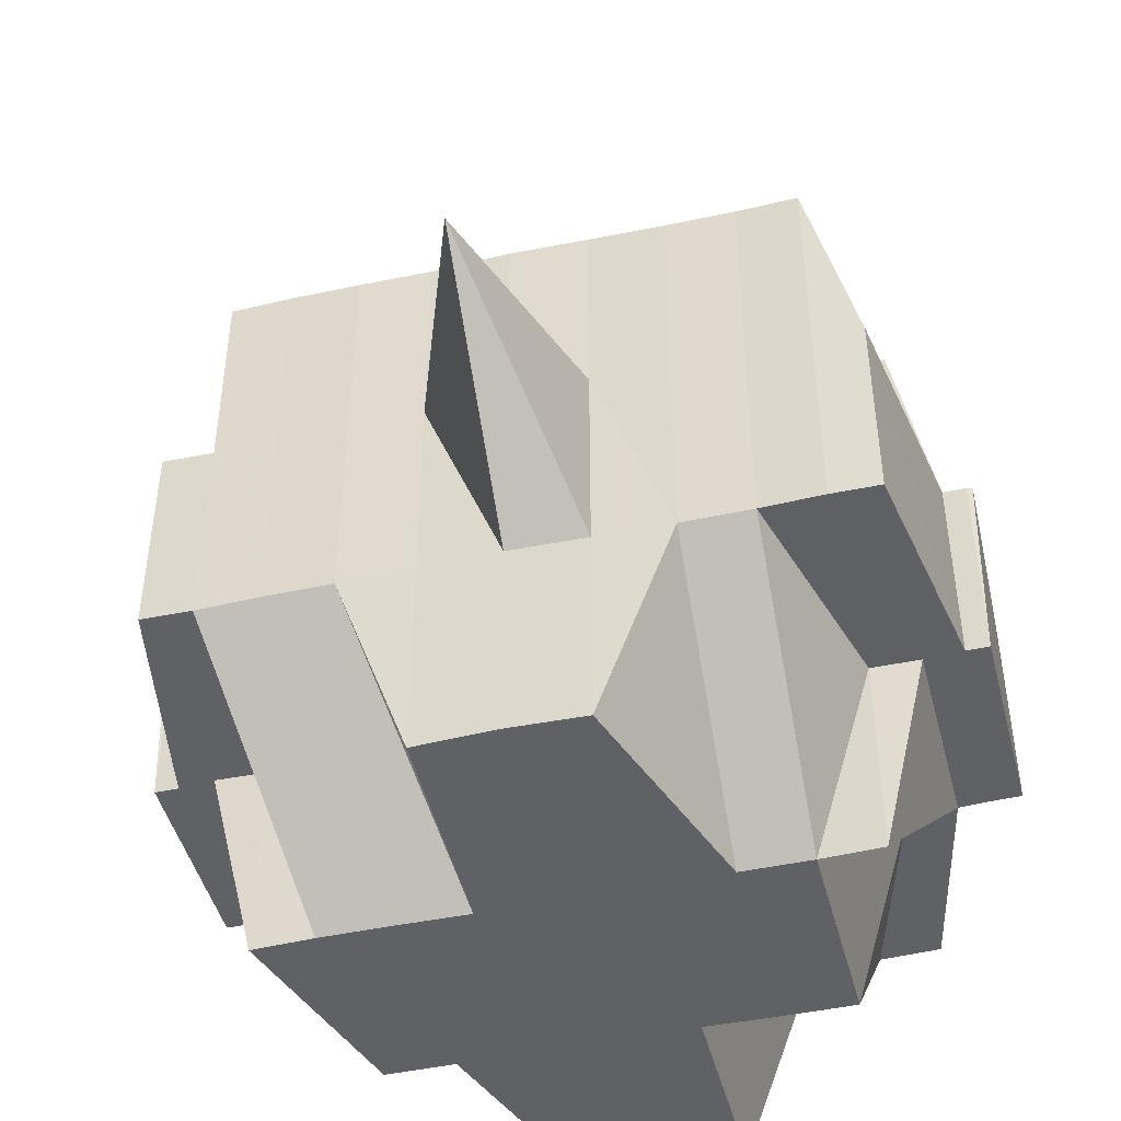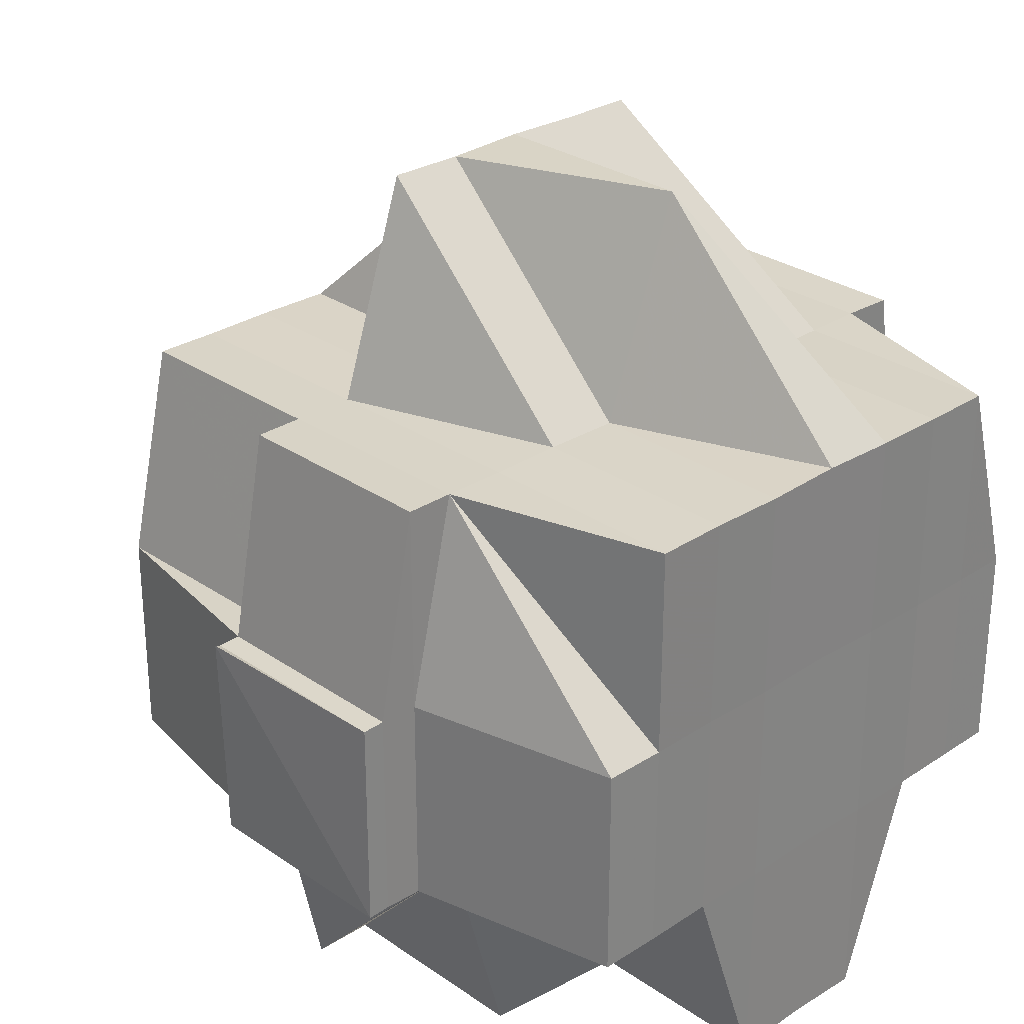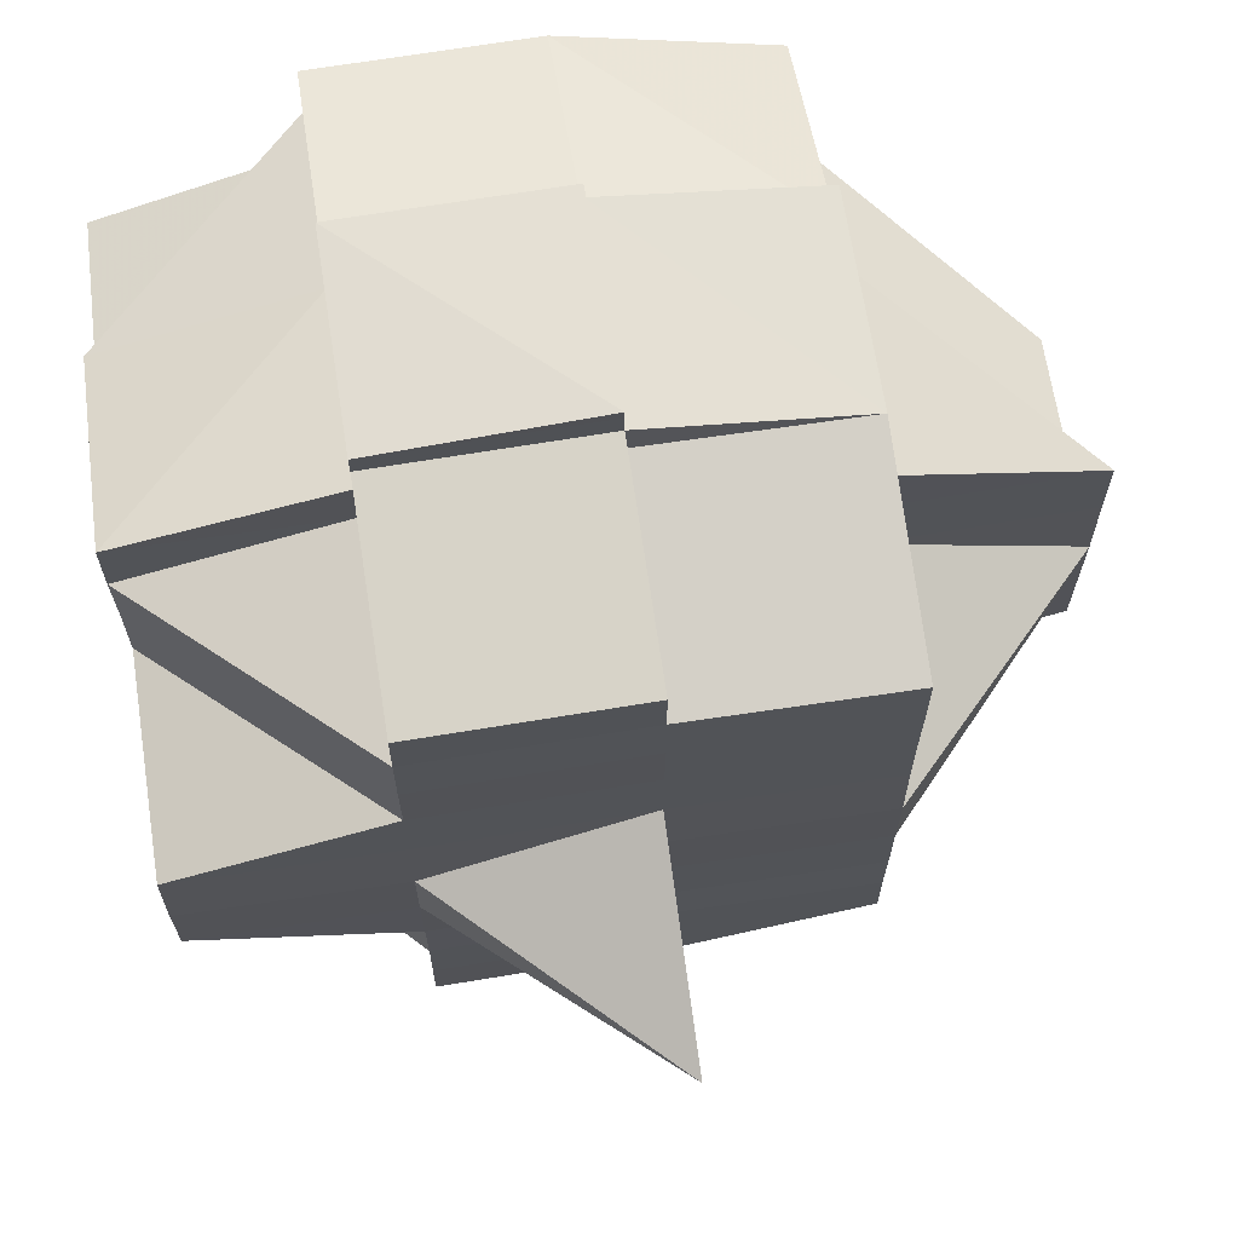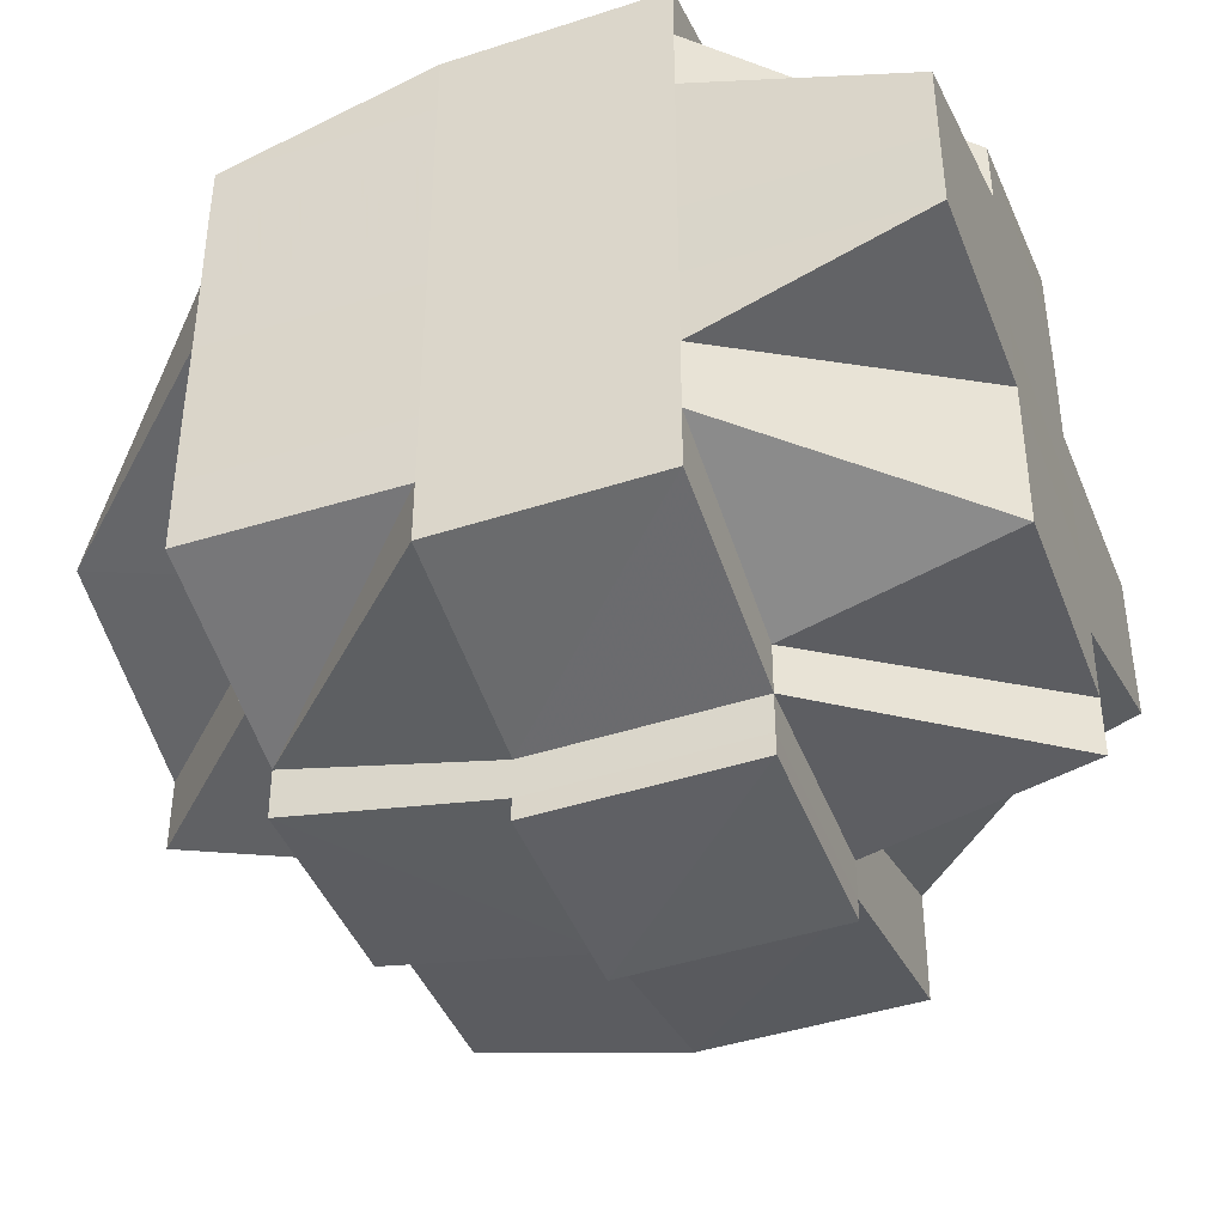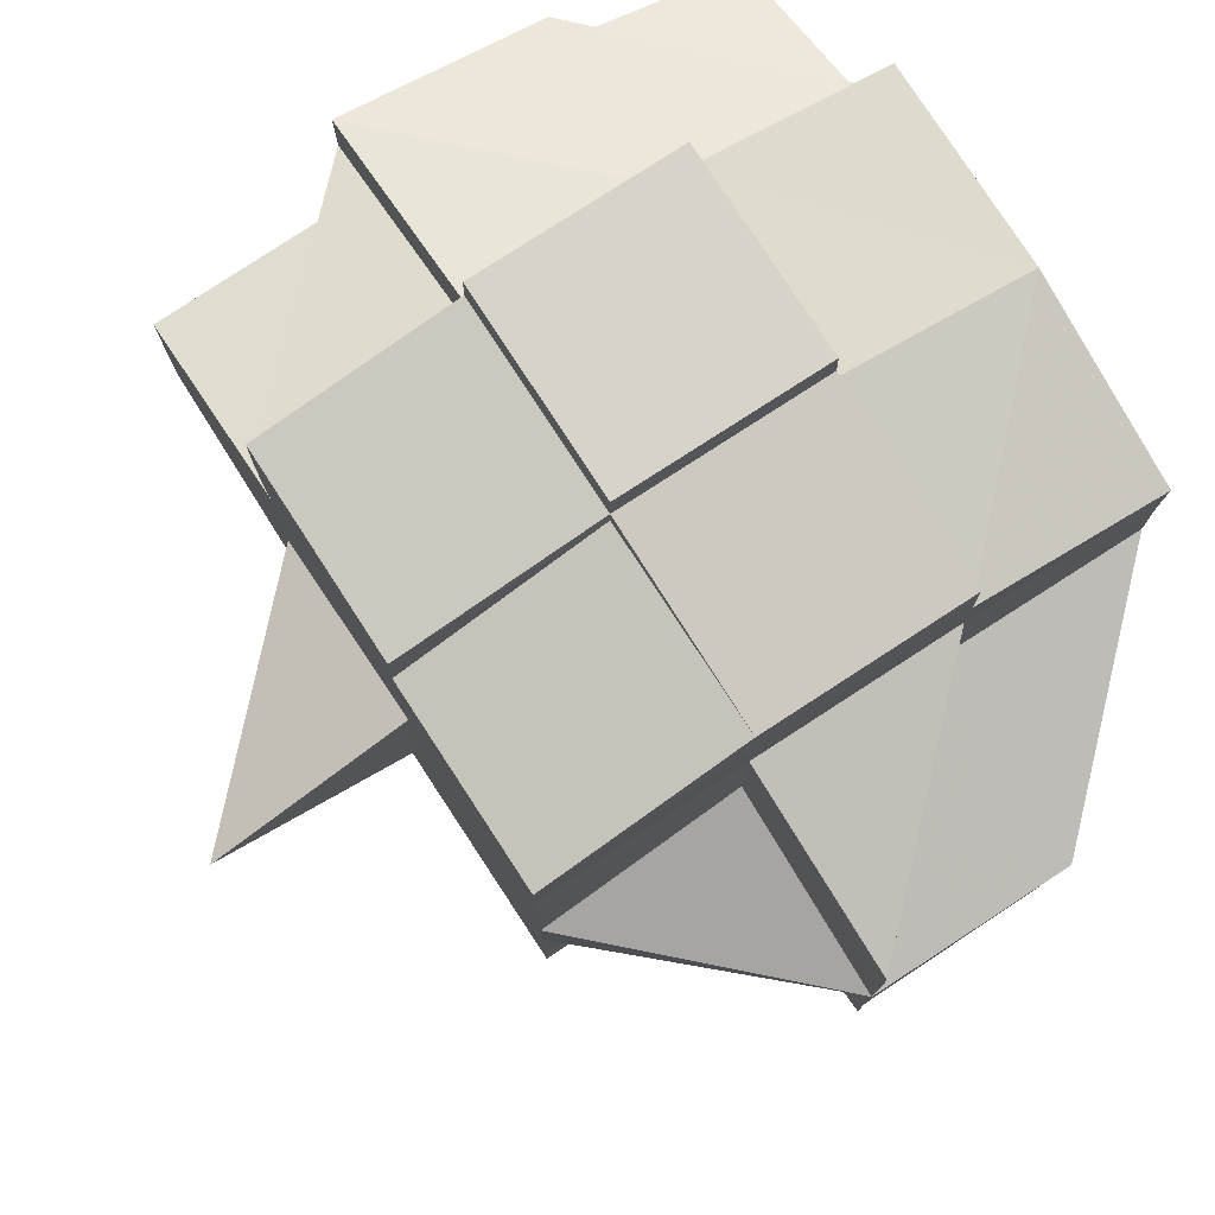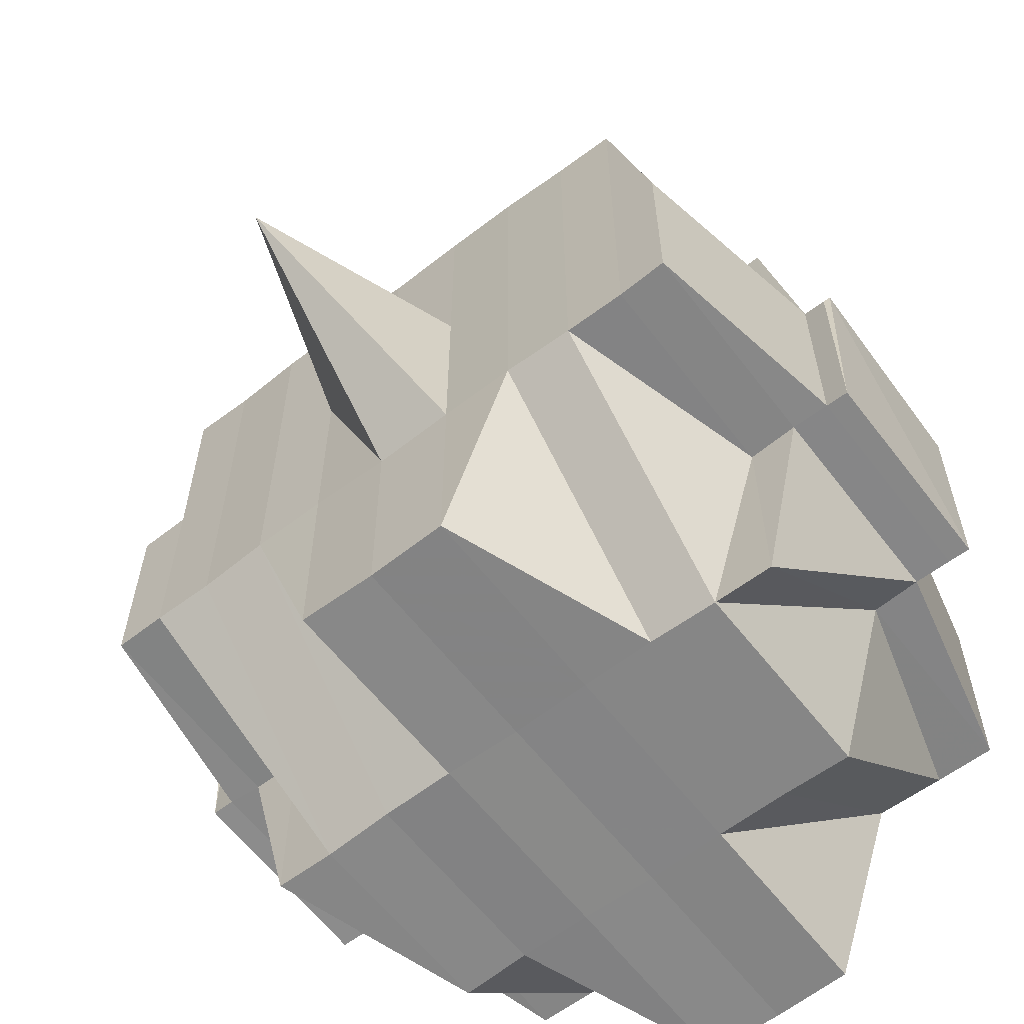
<metadata>
{"format":"obj","ext":"obj","renderer":"f3d","projection":"perspective","resolution":1024,"background":"white","views":[{"elev":-46.5,"azim":104.0,"up":"+Y"},{"elev":28.6,"azim":-134.2,"up":"+Y"},{"elev":67.7,"azim":81.0,"up":"+Z"},{"elev":-42.2,"azim":-69.7,"up":"+Z"},{"elev":78.4,"azim":146.9,"up":"+Z"},{"elev":-61.8,"azim":127.7,"up":"+Y"}]}
</metadata>
<code>
o 102
v 2160 1909 13.6
v 2160 1909 13.6
v 2160 1909 13.6
v 2160 1909 13.6
v 2160 1909 13.6
v 2160 1909 13.6
v 2160 1909 13.6
v 2160 1909 13.6
v 2160 1909 13.6
v 2160 1909 13.6
v 2160 1909 13.6
v 2160 1909 13.6
v 2160 1909 13.6
v 2160 1909 13.6
v 2160 1909 13.6
v 2160 1909 13.6
v 2160 1909 13.6
v 2160 1909 13.6
v 2160 1909 13.6
v 2160 1909 13.6
v 2160 1909 13.6
v 2160 1909 13.6
v 2160 1909 13.6
v 2160 1909 13.6
v 2160 1909 13.6
v 2160 1909 13.6
v 2160 1909 13.6
v 2160 1909 13.6
v 2160 1909 13.6
v 2160 1909 13.6
v 2160 1909 13.6
v 2160 1909 13.6
v 2160 1909 13.6
v 2160 1909 13.6
v 2160 1909 13.6
v 2160 1909 13.59
v 2160 1909 13.6
v 2160 1909 13.6
v 2160 1909 13.6
v 2160 1909 13.6
v 2160 1909 13.6
v 2160 1909 13.6
v 2160 1909 13.6
v 2160 1909 13.6
v 2160 1909 13.6
v 2160 1909 13.6
v 2160 1909 13.6
v 2160 1909 13.6
v 2160 1909 13.6
v 2160 1909 13.6
v 2160 1909 13.6
v 2160 1909 13.6
v 2160 1909 13.6
v 2160 1909 13.6
v 2160 1909 13.6
v 2160 1909 13.6
v 2160 1909 13.6
v 2160 1909 13.6
v 2160 1909 13.6
v 2160 1909 13.59
v 2160 1909 13.6
v 2160 1909 13.59
v 2160 1909 13.6
v 2160 1909 13.6
v 2160 1909 13.59
v 2160 1909 13.59
v 2160 1909 13.59
v 2160 1909 13.59
v 2160 1909 13.59
v 2160 1909 13.6
v 2160 1909 13.6
v 2160 1909 13.59
v 2160 1909 13.6
v 2160 1909 13.59
v 2160 1909 13.59
v 2160 1909 13.59
v 2160 1909 13.59
v 2160 1909 13.6
v 2160 1909 13.6
v 2160 1909 13.6
v 2160 1909 13.6
v 2160 1909 13.59
v 2160 1909 13.59
v 2160 1909 13.59
v 2160 1909 13.59
v 2160 1909 13.6
v 2160 1909 13.58
v 2160 1909 13.58
v 2160 1909 13.58
v 2160 1909 13.58
v 2160 1909 13.58
v 2160 1909 13.58
v 2160 1909 13.59
v 2160 1909 13.59
v 2160 1909 13.58
v 2160 1909 13.59
v 2160 1909 13.58
v 2160 1909 13.59
v 2160 1909 13.59
v 2160 1909 13.59
v 2160 1909 13.59
v 2160 1909 13.59
v 2160 1909 13.6
v 2160 1909 13.58
v 2160 1909 13.58
v 2160 1909 13.58
v 2160 1909 13.58
v 2160 1909 13.58
v 2160 1909 13.58
v 2160 1909 13.58
v 2160 1909 13.58
v 2160 1909 13.57
v 2160 1909 13.58
v 2160 1909 13.58
v 2160 1909 13.59
v 2160 1909 13.58
v 2160 1909 13.57
v 2160 1909 13.57
v 2160 1909 13.58
v 2160 1909 13.57
v 2160 1909 13.58
v 2160 1909 13.58
v 2160 1909 13.57
v 2160 1909 13.57
v 2160 1909 13.57
v 2160 1909 13.57
v 2160 1909 13.57
v 2160 1909 13.57
v 2160 1909 13.57
v 2160 1909 13.57
v 2160 1909 13.57
v 2160 1909 13.57
v 2160 1909 13.57
v 2160 1909 13.57
v 2160 1909 13.57
v 2160 1909 13.57
v 2160 1909 13.57
v 2160 1909 13.57
v 2160 1909 13.57
v 2160 1909 13.57
v 2160 1909 13.57
v 2160 1909 13.57
v 2160 1909 13.57
v 2160 1909 13.57
v 2160 1909 13.57
v 2160 1909 13.57
v 2160 1909 13.57
v 2160 1909 13.57
v 2160 1909 13.57
v 2160 1909 13.57
v 2160 1909 13.57
v 2160 1909 13.57
v 2160 1909 13.57
v 2160 1909 13.57
v 2160 1909 13.57
v 2160 1909 13.57
v 2160 1909 13.57
v 2160 1909 13.57
v 2160 1909 13.57
v 2160 1909 13.57
v 2160 1909 13.57
v 2160 1909 13.57
v 2160 1909 13.57
v 2160 1909 13.57
v 2160 1909 13.58
v 2160 1909 13.57
v 2160 1909 13.58
v 2160 1909 13.58
v 2160 1909 13.58
v 2160 1909 13.57
v 2160 1909 13.58
v 2160 1909 13.58
v 2160 1909 13.58
v 2160 1909 13.58
v 2160 1909 13.58
v 2160 1909 13.58
v 2160 1909 13.58
v 2160 1909 13.58
v 2160 1909 13.57
v 2160 1909 13.57
v 2160 1909 13.58
v 2160 1909 13.57
v 2160 1909 13.57
v 2160 1909 13.58
v 2160 1909 13.58
v 2160 1909 13.58
v 2160 1909 13.58
v 2160 1909 13.59
v 2160 1909 13.58
v 2160 1909 13.58
v 2160 1909 13.59
v 2160 1909 13.59
v 2160 1909 13.59
v 2160 1909 13.59
v 2160 1909 13.58
v 2160 1909 13.59
v 2160 1909 13.59
v 2160 1909 13.59
v 2160 1909 13.59
v 2160 1909 13.59
v 2160 1909 13.59
v 2160 1909 13.59
v 2160 1909 13.59
v 2160 1909 13.59
v 2160 1909 13.59
v 2160 1909 13.59
v 2160 1909 13.6
v 2160 1909 13.6
v 2160 1909 13.6
v 2160 1909 13.6
v 2160 1909 13.6
v 2160 1909 13.6
v 2160 1909 13.6
v 2160 1909 13.6
v 2160 1909 13.6
v 2160 1909 13.6
v 2160 1909 13.6
v 2160 1909 13.6
v 2160 1909 13.6
v 2160 1909 13.6
v 2160 1909 13.6
v 2160 1909 13.6
v 2160 1909 13.6
v 2160 1909 13.6
v 2160 1909 13.6
v 2160 1909 13.6
v 2160 1909 13.6
v 2160 1909 13.6
v 2160 1909 13.6
v 2160 1909 13.6
v 2160 1909 13.6
v 2160 1909 13.59
v 2160 1909 13.59
v 2160 1909 13.59
v 2160 1909 13.59
v 2160 1909 13.59
v 2160 1909 13.59
v 2160 1909 13.59
v 2160 1909 13.59
v 2160 1909 13.59
v 2160 1909 13.59
v 2160 1909 13.59
v 2160 1909 13.59
v 2160 1909 13.58
v 2160 1909 13.59
v 2160 1909 13.59
v 2160 1909 13.6
v 2160 1909 13.6
v 2160 1909 13.6
v 2160 1909 13.6
v 2160 1909 13.6
v 2160 1909 13.6
v 2160 1909 13.6
v 2160 1909 13.6
v 2160 1909 13.6
v 2160 1909 13.6
v 2160 1909 13.6
v 2160 1909 13.6
v 2160 1909 13.6
v 2160 1909 13.6
v 2160 1909 13.6
v 2160 1909 13.59
v 2160 1909 13.6
v 2160 1909 13.59
v 2160 1909 13.59
v 2160 1909 13.59
v 2160 1909 13.59
v 2160 1909 13.59
v 2160 1909 13.59
v 2160 1909 13.59
v 2160 1909 13.59
v 2160 1909 13.59
v 2160 1909 13.59
v 2160 1909 13.59
v 2160 1909 13.59
v 2160 1909 13.59
v 2160 1909 13.59
v 2160 1909 13.58
v 2160 1909 13.58
v 2160 1909 13.58
v 2160 1909 13.58
v 2160 1909 13.58
v 2160 1909 13.58
v 2160 1909 13.58
v 2160 1909 13.58
v 2160 1909 13.58
v 2160 1909 13.58
v 2160 1909 13.58
v 2160 1909 13.59
v 2160 1909 13.58
v 2160 1909 13.58
v 2160 1909 13.58
v 2160 1909 13.58
v 2160 1909 13.57
v 2160 1909 13.58
v 2160 1909 13.57
v 2160 1909 13.57
v 2160 1909 13.57
v 2160 1909 13.57
v 2160 1909 13.57
v 2160 1909 13.57
v 2160 1909 13.57
v 2160 1909 13.57
v 2160 1909 13.57
v 2160 1909 13.57
v 2160 1909 13.58
v 2160 1909 13.58
v 2160 1909 13.58
v 2160 1909 13.58
v 2160 1909 13.58
v 2160 1909 13.58
v 2160 1909 13.59
v 2160 1909 13.58
v 2160 1909 13.58
v 2160 1909 13.58
v 2160 1909 13.58
v 2160 1909 13.59
v 2160 1909 13.58
v 2160 1909 13.59
v 2160 1909 13.59
v 2160 1909 13.58
v 2160 1909 13.58
v 2160 1909 13.59
v 2160 1909 13.59
v 2160 1909 13.59
v 2160 1909 13.59
v 2160 1909 13.58
v 2160 1909 13.57
v 2160 1909 13.57
v 2160 1909 13.57
v 2160 1909 13.57
v 2160 1909 13.57
v 2160 1909 13.57
v 2160 1909 13.57
v 2160 1909 13.57
v 2160 1909 13.57
v 2160 1909 13.57
v 2160 1909 13.57
v 2160 1909 13.57
v 2160 1909 13.57
v 2160 1909 13.57
v 2160 1909 13.57
v 2160 1909 13.57
v 2160 1909 13.57
v 2160 1909 13.57
v 2160 1909 13.57
v 2160 1909 13.57
v 2160 1909 13.57
v 2160 1909 13.57
v 2160 1909 13.57
f 1 2 3
f 4 5 2
f 6 4 7
f 8 9 3
f 10 11 9
f 12 10 13
f 14 15 8
f 15 16 17
f 18 19 17
f 19 20 21
f 19 21 22
f 18 23 19
f 24 22 25
f 26 23 27
f 28 29 23
f 23 30 31
f 32 33 30
f 23 32 34
f 35 32 23
f 35 36 32
f 37 24 38
f 38 39 40
f 41 42 37
f 42 43 44
f 45 46 24
f 47 46 37
f 46 48 39
f 49 50 46
f 51 52 48
f 46 51 18
f 53 51 46
f 54 55 52
f 51 54 56
f 53 57 51
f 57 54 51
f 58 57 53
f 59 60 54
f 61 58 53
f 58 62 57
f 63 61 53
f 64 65 58
f 65 66 62
f 67 62 58
f 68 69 67
f 70 61 63
f 71 72 61
f 73 71 63
f 72 74 75
f 74 76 77
f 63 78 79
f 80 63 47
f 81 63 80
f 77 82 83
f 77 84 82
f 85 83 86
f 87 88 84
f 89 90 88
f 91 92 90
f 93 94 77
f 93 87 94
f 95 87 93
f 96 97 93
f 98 96 99
f 99 100 101
f 102 101 103
f 95 104 87
f 104 105 106
f 107 104 95
f 108 109 105
f 104 108 89
f 110 108 104
f 107 110 104
f 111 112 108
f 113 107 95
f 113 114 115
f 116 110 107
f 116 117 110
f 118 117 119
f 117 120 121
f 122 107 113
f 123 124 120
f 123 125 124
f 126 127 125
f 128 129 123
f 129 126 130
f 131 130 123
f 132 133 131
f 133 134 135
f 136 132 137
f 130 138 139
f 130 139 140
f 141 142 138
f 143 142 144
f 145 144 146
f 147 145 148
f 149 146 150
f 151 150 152
f 153 143 154
f 155 153 156
f 157 155 158
f 154 135 159
f 137 154 160
f 137 159 161
f 162 137 163
f 164 161 165
f 158 137 164
f 164 137 166
f 158 164 167
f 167 164 168
f 169 170 167
f 167 168 171
f 172 169 173
f 173 167 171
f 174 167 173
f 171 168 175
f 173 171 176
f 171 175 177
f 168 178 175
f 168 179 178
f 180 179 181
f 182 128 179
f 178 179 116
f 179 183 184
f 179 159 183
f 178 116 185
f 175 178 185
f 185 116 107
f 185 107 122
f 175 185 186
f 186 185 122
f 177 175 186
f 186 187 188
f 189 190 177
f 177 186 191
f 191 188 192
f 191 186 193
f 194 177 191
f 195 177 194
f 196 189 194
f 194 191 197
f 197 192 198
f 197 191 199
f 200 194 197
f 201 196 200
f 202 194 200
f 200 197 203
f 203 197 204
f 205 200 203
f 206 200 205
f 205 203 207
f 32 205 207
f 36 205 32
f 36 206 205
f 207 203 208
f 203 204 208
f 207 208 209
f 210 209 211
f 209 212 213
f 214 215 209
f 209 208 216
f 208 217 216
f 208 204 217
f 216 217 218
f 219 218 220
f 220 221 222
f 223 224 221
f 217 225 224
f 226 227 222
f 228 229 227
f 230 231 226
f 217 232 70
f 232 233 225
f 204 232 217
f 234 235 233
f 236 237 235
f 232 234 102
f 204 238 232
f 238 234 232
f 239 238 240
f 238 241 234
f 193 241 238
f 242 243 238
f 243 244 241
f 241 115 245
f 122 113 241
f 241 113 246
f 247 248 249
f 248 250 251
f 252 253 254
f 253 255 256
f 257 258 259
f 260 261 258
f 62 262 263
f 264 265 262
f 266 264 62
f 62 264 267
f 66 268 264
f 267 269 54
f 54 269 35
f 269 36 35
f 60 270 269
f 269 271 36
f 272 271 269
f 271 273 36
f 273 206 36
f 272 274 271
f 273 275 206
f 271 276 273
f 274 276 271
f 276 275 273
f 277 274 272
f 264 277 272
f 94 277 264
f 277 278 274
f 268 279 277
f 279 280 278
f 281 278 277
f 282 283 281
f 283 284 285
f 286 285 287
f 288 287 289
f 290 291 286
f 292 290 293
f 291 294 295
f 296 297 295
f 296 298 299
f 300 301 298
f 302 301 303
f 304 303 305
f 295 297 306
f 297 158 306
f 295 306 307
f 306 152 308
f 306 308 309
f 307 309 310
f 307 306 311
f 278 310 312
f 313 307 278
f 278 307 314
f 280 315 307
f 311 173 316
f 314 316 276
f 317 318 276
f 318 172 316
f 276 316 275
f 316 173 176
f 316 176 275
f 275 176 202
f 275 319 320
f 176 321 319
f 176 322 321
f 323 324 325
f 326 327 324
f 328 329 108
f 330 331 328
f 108 329 91
f 329 140 332
f 329 332 109
f 112 333 329
f 333 334 335
f 336 335 329
f 337 338 339
f 340 341 342
f 343 344 345
f 346 347 348
f 348 349 350

</code>
